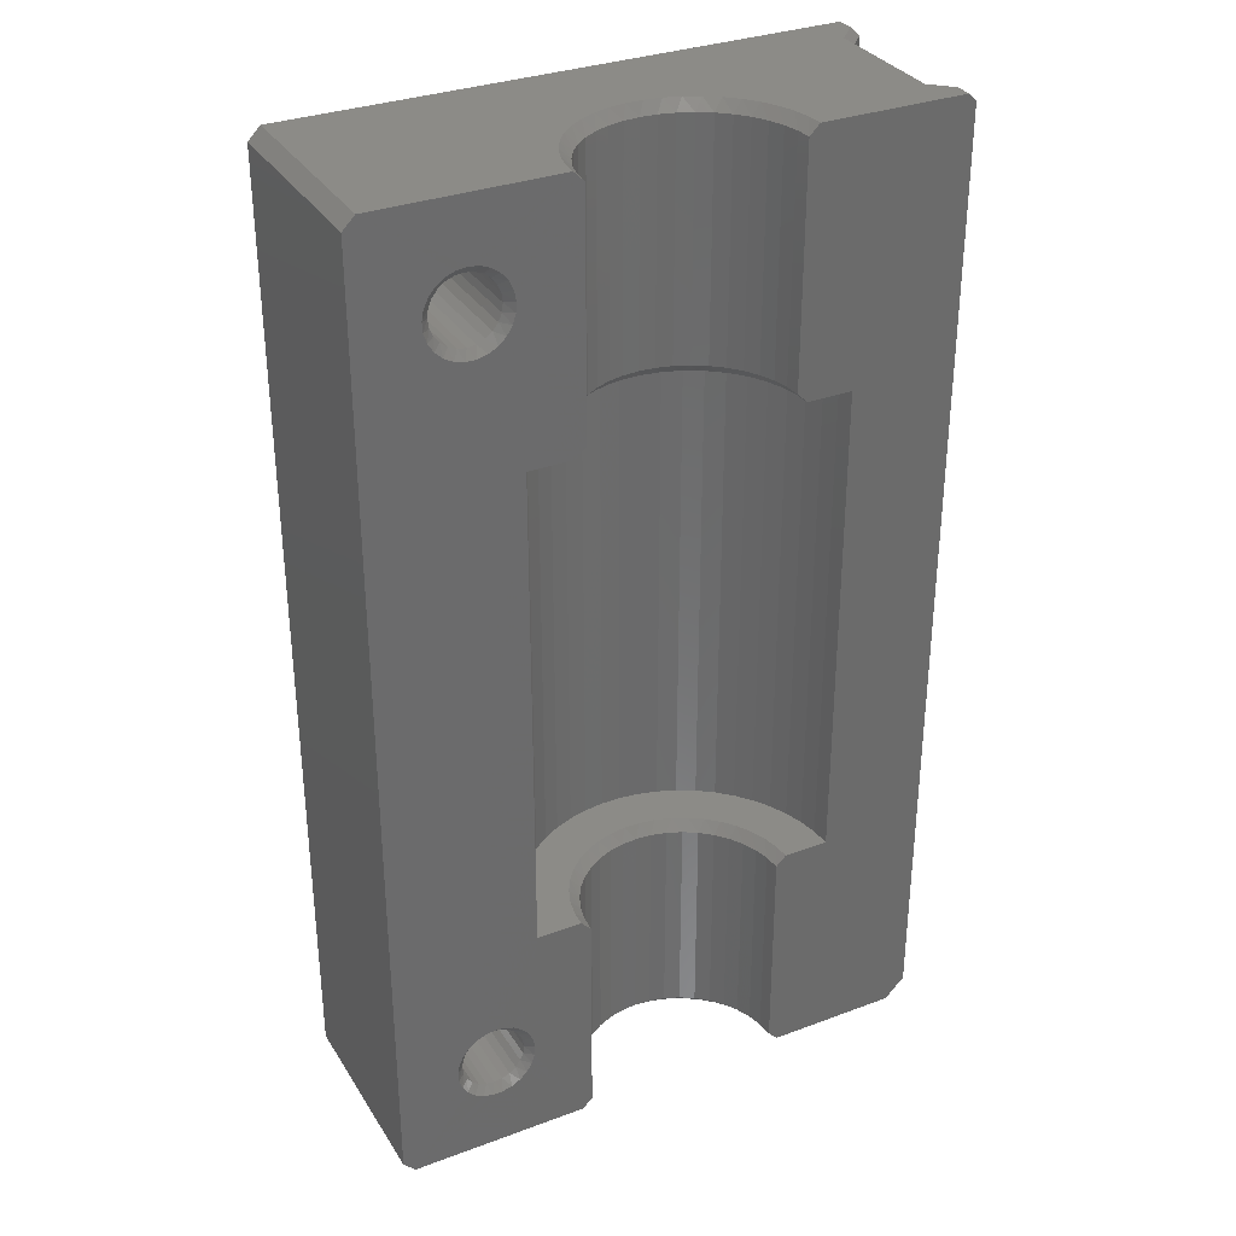
<metadata>
{"format":"stl","ext":"stl","renderer":"f3d","projection":"perspective","resolution":1024,"background":"white","views":[{"elev":32.7,"azim":-27.3,"up":"+Y"}]}
</metadata>
<code>
# stl→obj: 410 verts, 1072 faces
v 3864 1475 556.3
v 3865 1474 556.3
v 3864 1475 555.5
v 3865 1474 555.6
v 3864 1475 554.7
v 3865 1474 554.8
v 3865 1475 554
v 3865 1474 554.1
v 3865 1475 553.2
v 3866 1474 553.4
v 3866 1475 552.6
v 3866 1474 552.8
v 3866 1475 552
v 3867 1474 552.3
v 3867 1475 551.6
v 3867 1474 551.9
v 3868 1475 551.2
v 3868 1474 551.6
v 3868 1475 551
v 3869 1474 551.4
v 3869 1475 550.9
v 3870 1474 551.3
v 3870 1475 550.9
v 3870 1474 551.4
v 3871 1475 551
v 3871 1474 551.6
v 3872 1475 551.2
v 3872 1474 551.9
v 3872 1475 551.6
v 3873 1474 552.3
v 3873 1475 552
v 3873 1474 552.8
v 3874 1475 552.6
v 3874 1474 553.4
v 3874 1475 553.2
v 3874 1474 554.1
v 3875 1475 554
v 3874 1474 554.8
v 3875 1475 554.7
v 3875 1474 555.6
v 3875 1475 555.5
v 3875 1474 556.3
v 3875 1475 556.3
v 3875 1463 556.3
v 3875 1463 555.6
v 3874 1463 554.8
v 3874 1463 554.1
v 3874 1463 553.4
v 3873 1463 552.8
v 3873 1463 552.3
v 3872 1463 551.9
v 3871 1463 551.6
v 3870 1463 551.4
v 3870 1463 551.3
v 3869 1463 551.4
v 3868 1463 551.6
v 3867 1463 551.9
v 3867 1463 552.3
v 3866 1463 552.8
v 3866 1463 553.4
v 3865 1463 554.1
v 3865 1463 554.8
v 3865 1463 555.6
v 3865 1463 556.3
v 3860 1433 556.3
v 3862 1438 556.3
v 3862 1462 556.3
v 3859 1433 556.3
v 3859 1468 556.3
v 3861 1433 556.3
v 3861 1432 556.3
v 3862 1431 556.3
v 3864 1438 556.3
v 3864 1426 556.3
v 3865 1437 556.3
v 3865 1426 556.3
v 3861 1430 556.3
v 3861 1429 556.3
v 3860 1429 556.3
v 3855 1426 556.3
v 3859 1429 556.3
v 3858 1429 556.3
v 3858 1430 556.3
v 3858 1431 556.3
v 3855 1427 556.3
v 3858 1432 556.3
v 3858 1469 556.3
v 3858 1468 556.3
v 3860 1472 556.3
v 3855 1475 556.3
v 3859 1472 556.3
v 3859 1471 556.3
v 3858 1471 556.3
v 3858 1470 556.3
v 3855 1474 556.3
v 3861 1471 556.3
v 3861 1470 556.3
v 3862 1470 556.3
v 3864 1462 556.3
v 3862 1469 556.3
v 3861 1469 556.3
v 3861 1468 556.3
v 3860 1468 556.3
v 3875 1462 556.3
v 3875 1462 555.5
v 3875 1462 554.7
v 3875 1462 554
v 3874 1462 553.2
v 3874 1462 552.6
v 3873 1462 552
v 3872 1462 551.6
v 3872 1462 551.2
v 3871 1462 551
v 3870 1462 550.9
v 3869 1462 550.9
v 3868 1462 551
v 3868 1462 551.2
v 3867 1462 551.6
v 3866 1462 552
v 3866 1462 552.6
v 3865 1462 553.2
v 3865 1462 554
v 3864 1462 554.7
v 3864 1462 555.5
v 3877 1462 556.3
v 3877 1462 555.4
v 3877 1462 554.4
v 3877 1462 553.5
v 3876 1462 552.6
v 3876 1462 551.8
v 3875 1462 551
v 3875 1462 550.4
v 3874 1462 549.8
v 3873 1462 549.3
v 3872 1462 549
v 3871 1462 548.7
v 3870 1462 548.6
v 3869 1462 548.6
v 3868 1462 548.7
v 3867 1462 549
v 3866 1462 549.3
v 3865 1462 549.8
v 3865 1462 550.4
v 3864 1462 551
v 3863 1462 551.8
v 3863 1462 552.6
v 3862 1462 553.5
v 3862 1462 554.4
v 3862 1462 555.4
v 3864 1438 555.5
v 3865 1437 555.6
v 3864 1438 554.7
v 3865 1437 554.8
v 3865 1438 554
v 3865 1437 554.1
v 3865 1438 553.2
v 3866 1437 553.4
v 3866 1438 552.6
v 3866 1437 552.8
v 3866 1438 552
v 3867 1437 552.3
v 3867 1438 551.6
v 3867 1437 551.9
v 3868 1438 551.2
v 3868 1437 551.6
v 3868 1438 551
v 3869 1437 551.4
v 3869 1438 550.9
v 3870 1437 551.3
v 3870 1438 550.9
v 3870 1437 551.4
v 3871 1438 551
v 3871 1437 551.6
v 3872 1438 551.2
v 3872 1437 551.9
v 3872 1438 551.6
v 3873 1437 552.3
v 3873 1438 552
v 3873 1437 552.8
v 3874 1438 552.6
v 3874 1437 553.4
v 3874 1438 553.2
v 3874 1437 554.1
v 3875 1438 554
v 3874 1437 554.8
v 3875 1438 554.7
v 3875 1437 555.6
v 3875 1438 555.5
v 3875 1437 556.3
v 3875 1438 556.3
v 3875 1426 556.3
v 3875 1426 555.6
v 3874 1426 554.8
v 3874 1426 554.1
v 3874 1426 553.4
v 3873 1426 552.8
v 3873 1426 552.3
v 3872 1426 551.9
v 3871 1426 551.6
v 3870 1426 551.4
v 3870 1426 551.3
v 3869 1426 551.4
v 3868 1426 551.6
v 3867 1426 551.9
v 3867 1426 552.3
v 3866 1426 552.8
v 3866 1426 553.4
v 3865 1426 554.1
v 3865 1426 554.8
v 3865 1426 555.6
v 3875 1426 555.5
v 3875 1426 554.7
v 3875 1426 554
v 3874 1426 553.2
v 3874 1426 552.6
v 3873 1426 552
v 3872 1426 551.6
v 3872 1426 551.2
v 3871 1426 551
v 3870 1426 550.9
v 3869 1426 550.9
v 3868 1426 551
v 3868 1426 551.2
v 3867 1426 551.6
v 3866 1426 552
v 3866 1426 552.6
v 3865 1426 553.2
v 3865 1426 554
v 3864 1426 554.7
v 3864 1426 555.5
v 3882 1426 556.3
v 3882 1426 555.8
v 3881 1426 554.8
v 3881 1426 548
v 3882 1426 546.3
v 3882 1426 546.9
v 3855 1426 546.3
v 3862 1450 555.4
v 3862 1438 555.4
v 3862 1450 554.4
v 3862 1438 554.4
v 3862 1450 553.5
v 3862 1438 553.5
v 3863 1450 552.6
v 3863 1438 552.6
v 3863 1450 551.8
v 3863 1438 551.8
v 3864 1450 551
v 3864 1438 551
v 3865 1450 550.4
v 3865 1438 550.4
v 3865 1450 549.8
v 3865 1438 549.8
v 3866 1450 549.3
v 3866 1438 549.3
v 3867 1450 549
v 3867 1438 549
v 3868 1450 548.7
v 3868 1438 548.7
v 3869 1450 548.6
v 3869 1438 548.6
v 3870 1450 548.6
v 3870 1438 548.6
v 3871 1450 548.7
v 3871 1438 548.7
v 3872 1450 549
v 3872 1438 549
v 3873 1450 549.3
v 3873 1438 549.3
v 3874 1450 549.8
v 3874 1438 549.8
v 3875 1450 550.4
v 3875 1438 550.4
v 3875 1450 551
v 3875 1438 551
v 3876 1450 551.8
v 3876 1438 551.8
v 3876 1450 552.6
v 3876 1438 552.6
v 3877 1450 553.5
v 3877 1438 553.5
v 3877 1450 554.4
v 3877 1438 554.4
v 3877 1450 555.4
v 3877 1438 555.4
v 3877 1438 556.3
v 3859 1433 546.3
v 3859 1467 546.3
v 3860 1433 546.3
v 3860 1467 546.3
v 3861 1433 546.3
v 3861 1468 546.3
v 3861 1432 546.3
v 3862 1468 546.3
v 3862 1432 546.3
v 3882 1475 546.3
v 3883 1427 546.3
v 3883 1474 546.3
v 3858 1468 546.3
v 3858 1433 546.3
v 3858 1432 546.3
v 3857 1432 546.3
v 3857 1469 546.3
v 3855 1427 546.3
v 3855 1474 546.3
v 3857 1431 546.3
v 3857 1430 546.3
v 3858 1430 546.3
v 3858 1429 546.3
v 3859 1429 546.3
v 3860 1429 546.3
v 3861 1429 546.3
v 3862 1430 546.3
v 3862 1431 546.3
v 3860 1472 546.3
v 3855 1475 546.3
v 3859 1472 546.3
v 3858 1471 546.3
v 3857 1471 546.3
v 3857 1470 546.3
v 3862 1469 546.3
v 3862 1470 546.3
v 3862 1471 546.3
v 3861 1471 546.3
v 3861 1472 546.3
v 3881 1475 548.3
v 3881 1475 554.6
v 3882 1475 555.5
v 3882 1475 556.3
v 3882 1475 547.2
v 3883 1427 556.3
v 3883 1474 556.3
v 3883 1427 547.3
v 3883 1474 547.3
v 3883 1427 555.3
v 3882 1427 554.4
v 3882 1427 548.4
v 3882 1474 548.4
v 3882 1474 554.4
v 3883 1474 555.3
v 3860 1429 546.5
v 3859 1429 546.5
v 3859 1430 546.5
v 3858 1429 546.5
v 3858 1430 546.5
v 3857 1430 546.5
v 3858 1431 546.5
v 3857 1431 546.5
v 3857 1432 546.5
v 3858 1432 546.5
v 3858 1433 546.5
v 3859 1432 546.5
v 3859 1433 546.5
v 3860 1433 546.5
v 3860 1432 546.5
v 3861 1433 546.5
v 3861 1432 546.5
v 3862 1432 546.5
v 3861 1431 546.5
v 3862 1431 546.5
v 3862 1430 546.5
v 3861 1430 546.5
v 3861 1429 546.5
v 3860 1430 546.5
v 3860 1467 546.5
v 3860 1468 546.5
v 3859 1467 546.5
v 3859 1468 546.5
v 3858 1468 546.5
v 3858 1469 546.5
v 3857 1469 546.5
v 3858 1470 546.5
v 3857 1470 546.5
v 3858 1471 546.5
v 3858 1472 546.5
v 3859 1471 546.5
v 3859 1472 546.5
v 3860 1471 546.5
v 3860 1472 546.5
v 3861 1472 546.5
v 3861 1471 546.5
v 3861 1470 546.5
v 3862 1471 546.5
v 3862 1470 546.5
v 3862 1469 546.5
v 3861 1469 546.5
v 3861 1468 546.5
v 3859 1432 555.9
v 3860 1433 555.9
v 3860 1432 555.9
v 3861 1432 555.9
v 3861 1431 555.9
v 3861 1430 555.9
v 3860 1430 555.9
v 3860 1429 555.9
v 3859 1429 555.9
v 3859 1430 555.9
v 3858 1430 555.9
v 3858 1431 555.9
v 3858 1432 555.9
v 3859 1471 555.9
v 3860 1471 555.9
v 3861 1471 555.9
v 3861 1470 555.9
v 3861 1469 555.9
v 3860 1468 555.9
v 3859 1468 555.9
v 3858 1469 555.9
v 3858 1470 555.9
v 3858 1471 555.9
f 1 2 3
f 3 2 4
f 3 4 5
f 5 4 6
f 5 6 7
f 7 6 8
f 7 8 9
f 9 8 10
f 9 10 11
f 11 10 12
f 11 12 13
f 13 12 14
f 13 14 15
f 15 14 16
f 15 16 17
f 17 16 18
f 17 18 19
f 19 18 20
f 19 20 21
f 21 20 22
f 21 22 23
f 23 22 24
f 23 24 25
f 25 24 26
f 25 26 27
f 27 26 28
f 27 28 29
f 29 28 30
f 29 30 31
f 31 30 32
f 31 32 33
f 33 32 34
f 33 34 35
f 35 34 36
f 35 36 37
f 37 36 38
f 37 38 39
f 39 38 40
f 39 40 41
f 41 40 42
f 41 42 43
f 44 42 45
f 45 42 40
f 45 40 46
f 46 40 38
f 46 38 47
f 47 38 36
f 47 36 48
f 48 36 34
f 48 34 49
f 49 34 32
f 49 32 50
f 50 32 30
f 50 30 51
f 51 30 28
f 51 28 52
f 52 28 26
f 52 26 53
f 53 26 24
f 53 24 54
f 54 24 22
f 54 22 55
f 55 22 20
f 55 20 56
f 56 20 18
f 56 18 57
f 57 18 16
f 57 16 58
f 58 16 14
f 58 14 59
f 59 14 12
f 59 12 60
f 60 12 10
f 60 10 61
f 61 10 8
f 61 8 62
f 62 8 6
f 62 6 63
f 63 6 4
f 63 4 64
f 64 4 2
f 65 66 65
f 65 66 67
f 65 67 68
f 68 67 69
f 68 69 69
f 65 70 66
f 66 70 71
f 66 71 71
f 71 71 66
f 66 71 72
f 66 72 73
f 73 72 74
f 73 74 75
f 75 74 76
f 72 72 74
f 74 72 77
f 74 77 77
f 77 78 74
f 74 78 79
f 74 79 79
f 74 79 80
f 80 79 81
f 80 81 81
f 81 82 80
f 80 82 83
f 80 83 83
f 83 84 80
f 80 84 84
f 80 84 85
f 85 84 86
f 85 86 87
f 87 86 87
f 87 86 86
f 87 86 88
f 88 86 86
f 88 86 88
f 88 86 68
f 88 68 69
f 69 68 68
f 89 1 89
f 89 1 90
f 89 90 91
f 91 90 92
f 92 90 93
f 93 90 93
f 93 90 94
f 94 90 94
f 94 90 87
f 87 90 95
f 87 95 85
f 89 96 1
f 1 96 96
f 1 96 96
f 96 97 1
f 1 97 98
f 1 98 99
f 99 98 100
f 99 100 67
f 67 100 101
f 67 101 102
f 102 102 67
f 67 102 103
f 67 103 103
f 103 69 67
f 64 2 99
f 99 2 1
f 104 44 105
f 105 44 45
f 105 45 106
f 106 45 46
f 106 46 107
f 107 46 47
f 107 47 108
f 108 47 48
f 108 48 109
f 109 48 49
f 109 49 110
f 110 49 50
f 110 50 111
f 111 50 51
f 111 51 112
f 112 51 52
f 112 52 113
f 113 52 53
f 113 53 114
f 114 53 54
f 114 54 115
f 115 54 55
f 115 55 116
f 116 55 56
f 116 56 117
f 117 56 57
f 117 57 118
f 118 57 58
f 118 58 119
f 119 58 59
f 119 59 120
f 120 59 60
f 120 60 121
f 121 60 61
f 121 61 122
f 122 61 62
f 122 62 123
f 123 62 63
f 123 63 124
f 124 63 64
f 124 64 99
f 104 105 125
f 125 105 126
f 126 105 106
f 126 106 127
f 127 106 107
f 127 107 128
f 128 107 108
f 128 108 129
f 129 108 109
f 129 109 130
f 130 109 110
f 130 110 131
f 131 110 111
f 131 111 132
f 132 111 112
f 132 112 133
f 133 112 113
f 133 113 134
f 134 113 135
f 135 113 114
f 135 114 136
f 136 114 137
f 137 114 115
f 137 115 138
f 138 115 139
f 139 115 140
f 140 115 116
f 140 116 141
f 141 116 142
f 142 116 117
f 142 117 143
f 143 117 118
f 143 118 144
f 144 118 119
f 144 119 145
f 145 119 120
f 145 120 146
f 146 120 121
f 146 121 147
f 147 121 122
f 147 122 148
f 148 122 123
f 148 123 149
f 149 123 124
f 149 124 67
f 67 124 99
f 73 75 150
f 150 75 151
f 150 151 152
f 152 151 153
f 152 153 154
f 154 153 155
f 154 155 156
f 156 155 157
f 156 157 158
f 158 157 159
f 158 159 160
f 160 159 161
f 160 161 162
f 162 161 163
f 162 163 164
f 164 163 165
f 164 165 166
f 166 165 167
f 166 167 168
f 168 167 169
f 168 169 170
f 170 169 171
f 170 171 172
f 172 171 173
f 172 173 174
f 174 173 175
f 174 175 176
f 176 175 177
f 176 177 178
f 178 177 179
f 178 179 180
f 180 179 181
f 180 181 182
f 182 181 183
f 182 183 184
f 184 183 185
f 184 185 186
f 186 185 187
f 186 187 188
f 188 187 189
f 188 189 190
f 191 189 192
f 192 189 187
f 192 187 193
f 193 187 185
f 193 185 194
f 194 185 183
f 194 183 195
f 195 183 181
f 195 181 196
f 196 181 179
f 196 179 197
f 197 179 177
f 197 177 198
f 198 177 175
f 198 175 199
f 199 175 173
f 199 173 200
f 200 173 171
f 200 171 201
f 201 171 169
f 201 169 202
f 202 169 167
f 202 167 203
f 203 167 165
f 203 165 204
f 204 165 163
f 204 163 205
f 205 163 161
f 205 161 206
f 206 161 159
f 206 159 207
f 207 159 157
f 207 157 208
f 208 157 155
f 208 155 209
f 209 155 153
f 209 153 210
f 210 153 151
f 210 151 76
f 76 151 75
f 191 191 211
f 211 191 192
f 211 192 212
f 212 192 193
f 212 193 213
f 213 193 194
f 213 194 214
f 214 194 195
f 214 195 215
f 215 195 196
f 215 196 216
f 216 196 197
f 216 197 217
f 217 197 198
f 217 198 218
f 218 198 199
f 218 199 219
f 219 199 200
f 219 200 220
f 220 200 201
f 220 201 221
f 221 201 202
f 221 202 222
f 222 202 203
f 222 203 223
f 223 203 204
f 223 204 224
f 224 204 205
f 224 205 225
f 225 205 206
f 225 206 226
f 226 206 207
f 226 207 227
f 227 207 208
f 227 208 228
f 228 208 209
f 228 209 229
f 229 209 210
f 229 210 230
f 230 210 76
f 230 76 74
f 231 191 232
f 232 191 211
f 232 211 233
f 233 211 212
f 233 212 213
f 213 214 233
f 233 214 215
f 233 215 234
f 234 215 216
f 234 216 217
f 217 218 234
f 234 218 219
f 234 219 220
f 220 221 234
f 234 221 235
f 234 235 236
f 235 221 237
f 237 221 222
f 237 222 223
f 223 224 237
f 237 224 225
f 237 225 226
f 237 226 80
f 80 226 227
f 80 227 228
f 228 229 80
f 80 229 230
f 80 230 74
f 67 66 238
f 238 66 239
f 238 239 240
f 240 239 241
f 240 241 242
f 242 241 243
f 242 243 244
f 244 243 245
f 244 245 246
f 246 245 247
f 246 247 248
f 248 247 249
f 248 249 250
f 250 249 251
f 250 251 252
f 252 251 253
f 252 253 254
f 254 253 255
f 254 255 256
f 256 255 257
f 256 257 258
f 258 257 259
f 258 259 260
f 260 259 261
f 260 261 262
f 262 261 263
f 262 263 264
f 264 263 265
f 264 265 266
f 266 265 267
f 266 267 268
f 268 267 269
f 268 269 270
f 270 269 271
f 270 271 272
f 272 271 273
f 272 273 274
f 274 273 275
f 274 275 276
f 276 275 277
f 276 277 278
f 278 277 279
f 278 279 280
f 280 279 281
f 280 281 282
f 282 281 283
f 282 283 284
f 284 283 285
f 284 285 286
f 286 125 284
f 284 125 126
f 284 126 282
f 282 126 127
f 282 127 280
f 280 127 128
f 280 128 278
f 278 128 129
f 278 129 276
f 276 129 130
f 276 130 274
f 274 130 131
f 274 131 272
f 272 131 132
f 272 132 270
f 270 132 133
f 270 133 268
f 268 133 134
f 268 134 266
f 266 134 135
f 266 135 264
f 264 135 136
f 264 136 262
f 262 136 137
f 262 137 260
f 260 137 138
f 260 138 258
f 258 138 139
f 258 139 256
f 256 139 140
f 256 140 254
f 254 140 141
f 254 141 252
f 252 141 142
f 252 142 250
f 250 142 143
f 250 143 248
f 248 143 144
f 248 144 246
f 246 144 145
f 246 145 244
f 244 145 146
f 244 146 242
f 242 146 147
f 242 147 240
f 240 147 148
f 240 148 238
f 238 148 149
f 238 149 67
f 287 288 289
f 289 288 290
f 289 290 289
f 289 290 290
f 289 290 291
f 291 290 292
f 291 292 291
f 291 292 292
f 291 292 293
f 293 292 294
f 293 294 295
f 295 294 296
f 295 296 235
f 235 296 297
f 297 296 298
f 288 287 288
f 288 287 287
f 288 287 299
f 299 287 300
f 299 300 299
f 299 300 301
f 299 301 299
f 299 301 302
f 299 302 303
f 303 302 304
f 303 304 305
f 302 306 304
f 304 306 306
f 304 306 307
f 304 307 237
f 237 307 308
f 237 308 309
f 309 309 237
f 237 309 310
f 237 310 310
f 310 311 237
f 237 311 311
f 237 311 235
f 235 311 312
f 235 312 312
f 312 313 235
f 235 313 313
f 235 313 314
f 314 314 235
f 235 314 295
f 315 315 316
f 316 315 317
f 316 317 317
f 317 318 316
f 316 318 318
f 316 318 319
f 319 320 316
f 316 320 305
f 305 320 320
f 305 320 303
f 294 321 296
f 296 321 322
f 296 322 322
f 322 323 296
f 296 323 324
f 296 324 324
f 324 325 296
f 296 325 316
f 316 325 315
f 73 150 66
f 66 150 239
f 239 150 152
f 239 152 241
f 241 152 154
f 241 154 243
f 243 154 156
f 243 156 245
f 245 156 158
f 245 158 247
f 247 158 160
f 247 160 249
f 249 160 162
f 249 162 251
f 251 162 164
f 251 164 253
f 253 164 166
f 253 166 255
f 255 166 257
f 257 166 168
f 257 168 259
f 259 168 261
f 261 168 170
f 261 170 263
f 263 170 265
f 265 170 267
f 267 170 172
f 267 172 269
f 269 172 271
f 271 172 174
f 271 174 273
f 273 174 176
f 273 176 275
f 275 176 178
f 275 178 277
f 277 178 180
f 277 180 279
f 279 180 182
f 279 182 281
f 281 182 184
f 281 184 283
f 283 184 186
f 283 186 285
f 285 186 188
f 285 188 286
f 286 188 190
f 1 3 90
f 90 3 5
f 90 5 7
f 7 9 90
f 90 9 11
f 90 11 316
f 316 11 13
f 316 13 15
f 15 17 316
f 316 17 19
f 316 19 21
f 316 21 296
f 296 21 23
f 296 23 326
f 326 23 25
f 326 25 27
f 27 29 326
f 326 29 31
f 326 31 33
f 326 33 327
f 327 33 35
f 327 35 37
f 37 39 327
f 327 39 41
f 327 41 328
f 328 41 43
f 328 43 329
f 326 330 296
f 42 44 43
f 43 44 104
f 43 104 125
f 286 231 125
f 125 231 329
f 125 329 43
f 231 286 191
f 191 286 190
f 191 190 191
f 191 190 189
f 231 331 329
f 329 331 332
f 235 297 236
f 236 297 333
f 297 298 333
f 333 298 334
f 296 330 298
f 298 330 334
f 231 232 331
f 331 232 335
f 233 336 232
f 232 336 335
f 337 336 234
f 234 336 233
f 333 337 236
f 236 337 234
f 326 338 330
f 330 338 334
f 327 339 326
f 326 339 338
f 340 339 328
f 328 339 327
f 329 332 328
f 328 332 340
f 341 341 341
f 341 341 342
f 341 342 342
f 342 342 342
f 342 342 343
f 343 342 344
f 343 344 345
f 345 344 345
f 345 345 345
f 345 345 346
f 345 346 347
f 347 346 348
f 347 348 347
f 347 348 348
f 347 348 347
f 347 348 349
f 347 349 350
f 350 349 350
f 350 350 351
f 350 351 350
f 350 351 351
f 350 351 352
f 352 351 353
f 352 353 352
f 352 353 353
f 352 353 354
f 354 353 354
f 354 354 355
f 355 354 354
f 355 354 355
f 355 354 356
f 355 356 357
f 357 356 356
f 357 356 357
f 357 356 358
f 357 358 358
f 357 358 359
f 359 358 360
f 359 360 359
f 359 360 360
f 359 360 359
f 359 360 361
f 359 361 362
f 362 361 362
f 362 362 362
f 362 362 363
f 362 363 364
f 364 363 363
f 364 363 341
f 341 363 341
f 341 341 341
f 365 365 366
f 366 365 367
f 366 367 368
f 368 367 368
f 368 368 368
f 368 368 369
f 368 369 370
f 370 369 369
f 370 369 370
f 370 369 371
f 370 371 370
f 370 371 371
f 370 371 372
f 372 371 373
f 372 373 372
f 372 373 373
f 372 373 372
f 372 373 374
f 372 374 374
f 372 374 374
f 374 374 375
f 374 375 376
f 376 375 377
f 376 377 376
f 376 377 377
f 376 377 378
f 378 377 379
f 378 379 378
f 378 379 379
f 378 379 378
f 378 379 380
f 378 380 381
f 381 380 381
f 381 381 382
f 382 381 383
f 382 383 384
f 382 384 382
f 382 384 384
f 382 384 382
f 382 384 385
f 382 385 386
f 386 385 385
f 386 385 386
f 386 385 387
f 386 387 386
f 386 387 387
f 386 387 366
f 366 387 387
f 366 387 366
f 366 387 365
f 366 365 366
f 335 336 340
f 340 336 339
f 336 337 339
f 339 337 338
f 337 333 338
f 338 333 334
f 237 80 304
f 304 80 85
f 305 95 316
f 316 95 90
f 305 304 95
f 95 304 85
f 332 331 340
f 340 331 335
f 388 352 389
f 389 352 354
f 389 354 390
f 390 354 355
f 390 355 390
f 390 355 355
f 390 355 391
f 391 355 357
f 391 357 391
f 391 357 357
f 391 357 392
f 392 357 359
f 392 359 392
f 392 359 359
f 392 359 392
f 392 359 359
f 392 359 393
f 393 359 362
f 393 362 393
f 393 362 362
f 393 362 394
f 394 362 364
f 394 364 395
f 395 364 341
f 395 341 395
f 395 341 341
f 395 341 396
f 396 341 342
f 396 342 397
f 397 342 343
f 397 343 398
f 398 343 345
f 398 345 398
f 398 345 345
f 398 345 399
f 399 345 347
f 399 347 399
f 399 347 347
f 399 347 399
f 399 347 347
f 399 347 400
f 400 347 350
f 400 350 400
f 400 350 350
f 400 350 388
f 388 350 352
f 388 352 388
f 388 352 352
f 401 376 402
f 402 376 378
f 402 378 402
f 402 378 378
f 402 378 402
f 402 378 378
f 402 378 403
f 403 378 381
f 403 381 404
f 404 381 382
f 404 382 404
f 404 382 382
f 404 382 404
f 404 382 382
f 404 382 405
f 405 382 386
f 405 386 405
f 405 386 386
f 405 386 405
f 405 386 386
f 405 386 406
f 406 386 366
f 406 366 406
f 406 366 366
f 406 366 406
f 406 366 366
f 406 366 407
f 407 366 368
f 407 368 407
f 407 368 368
f 407 368 408
f 408 368 370
f 408 370 408
f 408 370 370
f 408 370 408
f 408 370 370
f 408 370 409
f 409 370 372
f 409 372 409
f 409 372 372
f 409 372 409
f 409 372 372
f 409 372 410
f 410 372 374
f 410 374 401
f 401 374 376
f 401 376 401
f 401 376 376
f 315 379 315
f 315 379 377
f 315 377 317
f 317 377 377
f 317 377 317
f 317 377 375
f 317 375 318
f 318 375 374
f 318 374 318
f 318 374 374
f 318 374 319
f 319 374 373
f 319 373 320
f 320 373 373
f 320 373 320
f 320 373 371
f 320 371 303
f 303 371 371
f 303 371 299
f 299 371 369
f 299 369 299
f 299 369 369
f 299 369 299
f 299 369 368
f 299 368 288
f 288 368 367
f 288 367 288
f 288 367 365
f 288 365 290
f 290 365 365
f 290 365 290
f 290 365 387
f 290 387 292
f 292 387 387
f 292 387 292
f 292 387 387
f 292 387 294
f 294 387 385
f 294 385 321
f 321 385 385
f 321 385 322
f 322 385 384
f 322 384 322
f 322 384 384
f 322 384 323
f 323 384 383
f 323 383 324
f 324 383 381
f 324 381 324
f 324 381 380
f 324 380 325
f 325 380 379
f 325 379 315
f 315 379 379
f 289 354 289
f 289 354 353
f 289 353 287
f 287 353 353
f 287 353 287
f 287 353 351
f 287 351 300
f 300 351 351
f 300 351 301
f 301 351 350
f 301 350 302
f 302 350 349
f 302 349 306
f 306 349 348
f 306 348 306
f 306 348 348
f 306 348 307
f 307 348 346
f 307 346 308
f 308 346 345
f 308 345 309
f 309 345 344
f 309 344 309
f 309 344 342
f 309 342 310
f 310 342 342
f 310 342 310
f 310 342 341
f 310 341 311
f 311 341 341
f 311 341 311
f 311 341 363
f 311 363 312
f 312 363 363
f 312 363 312
f 312 363 362
f 312 362 313
f 313 362 361
f 313 361 313
f 313 361 360
f 313 360 314
f 314 360 360
f 314 360 314
f 314 360 358
f 314 358 295
f 295 358 358
f 295 358 293
f 293 358 356
f 293 356 291
f 291 356 356
f 291 356 291
f 291 356 354
f 291 354 289
f 289 354 354
f 402 89 402
f 402 89 89
f 402 89 91
f 89 402 96
f 96 402 402
f 96 402 96
f 96 402 403
f 96 403 96
f 96 403 404
f 96 404 97
f 97 404 404
f 97 404 98
f 98 404 404
f 98 404 100
f 100 404 405
f 100 405 101
f 101 405 405
f 101 405 102
f 102 405 405
f 102 405 102
f 102 405 406
f 102 406 103
f 103 406 406
f 103 406 103
f 103 406 406
f 103 406 69
f 69 406 407
f 69 407 69
f 69 407 407
f 69 407 88
f 88 407 408
f 88 408 88
f 88 408 408
f 88 408 87
f 87 408 408
f 87 408 87
f 87 408 409
f 87 409 94
f 94 409 409
f 94 409 94
f 94 409 409
f 94 409 93
f 93 409 410
f 93 410 93
f 93 410 401
f 93 401 92
f 92 401 401
f 92 401 91
f 91 401 402
f 390 65 389
f 389 65 65
f 389 65 68
f 65 390 70
f 70 390 390
f 70 390 71
f 71 390 391
f 71 391 71
f 71 391 391
f 71 391 71
f 71 391 392
f 71 392 72
f 72 392 392
f 72 392 72
f 72 392 392
f 72 392 77
f 77 392 393
f 77 393 77
f 77 393 393
f 77 393 78
f 78 393 394
f 78 394 79
f 79 394 395
f 79 395 79
f 79 395 395
f 79 395 81
f 81 395 396
f 81 396 81
f 81 396 397
f 81 397 82
f 82 397 398
f 82 398 83
f 83 398 398
f 83 398 83
f 83 398 399
f 83 399 84
f 84 399 399
f 84 399 84
f 84 399 399
f 84 399 86
f 86 399 400
f 86 400 86
f 86 400 400
f 86 400 86
f 86 400 388
f 86 388 68
f 68 388 388
f 68 388 68
f 68 388 389

</code>
